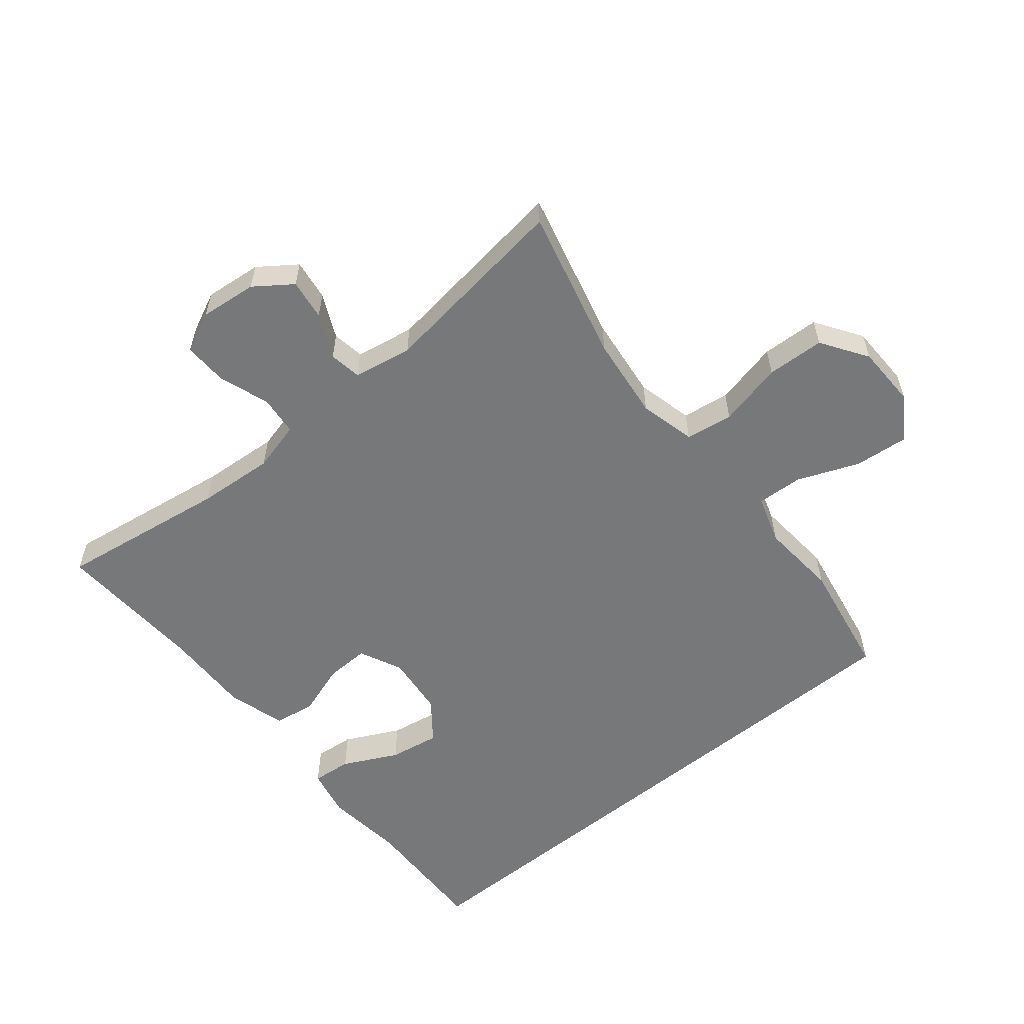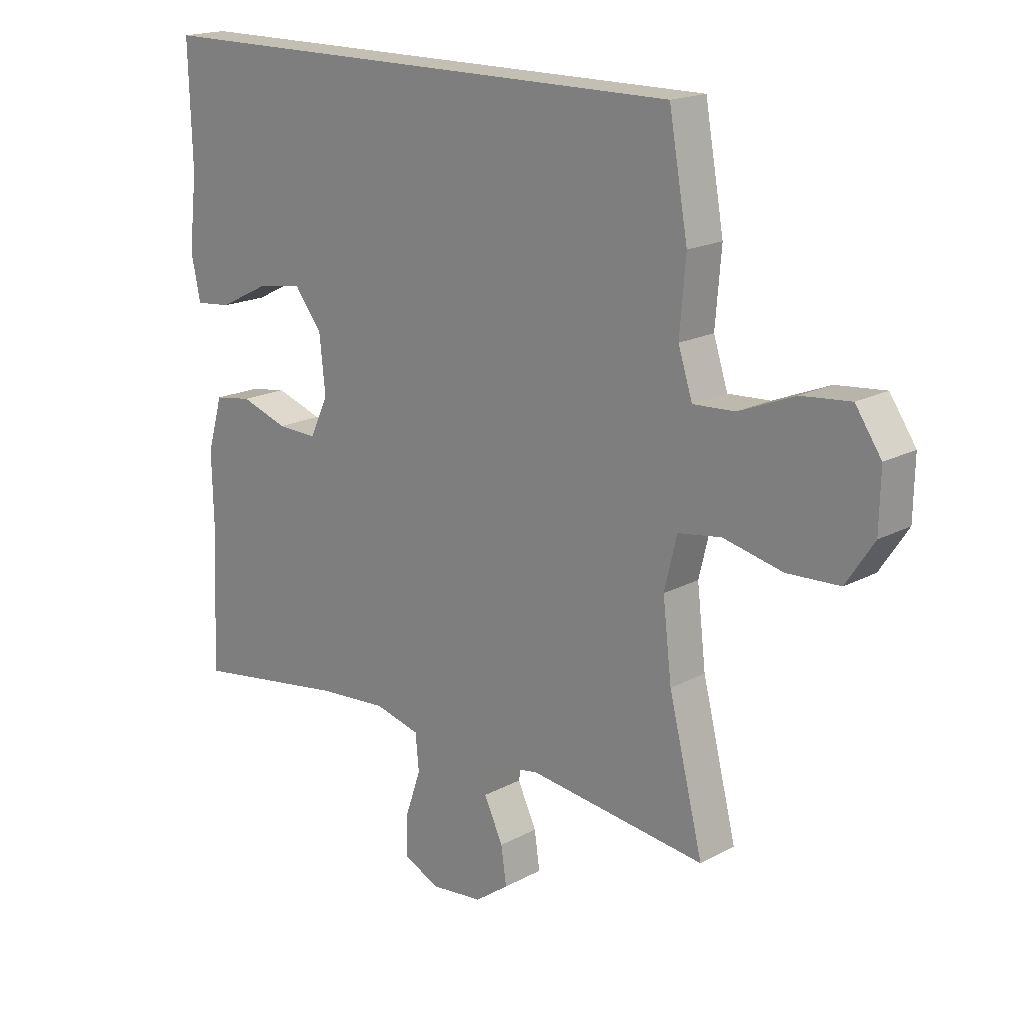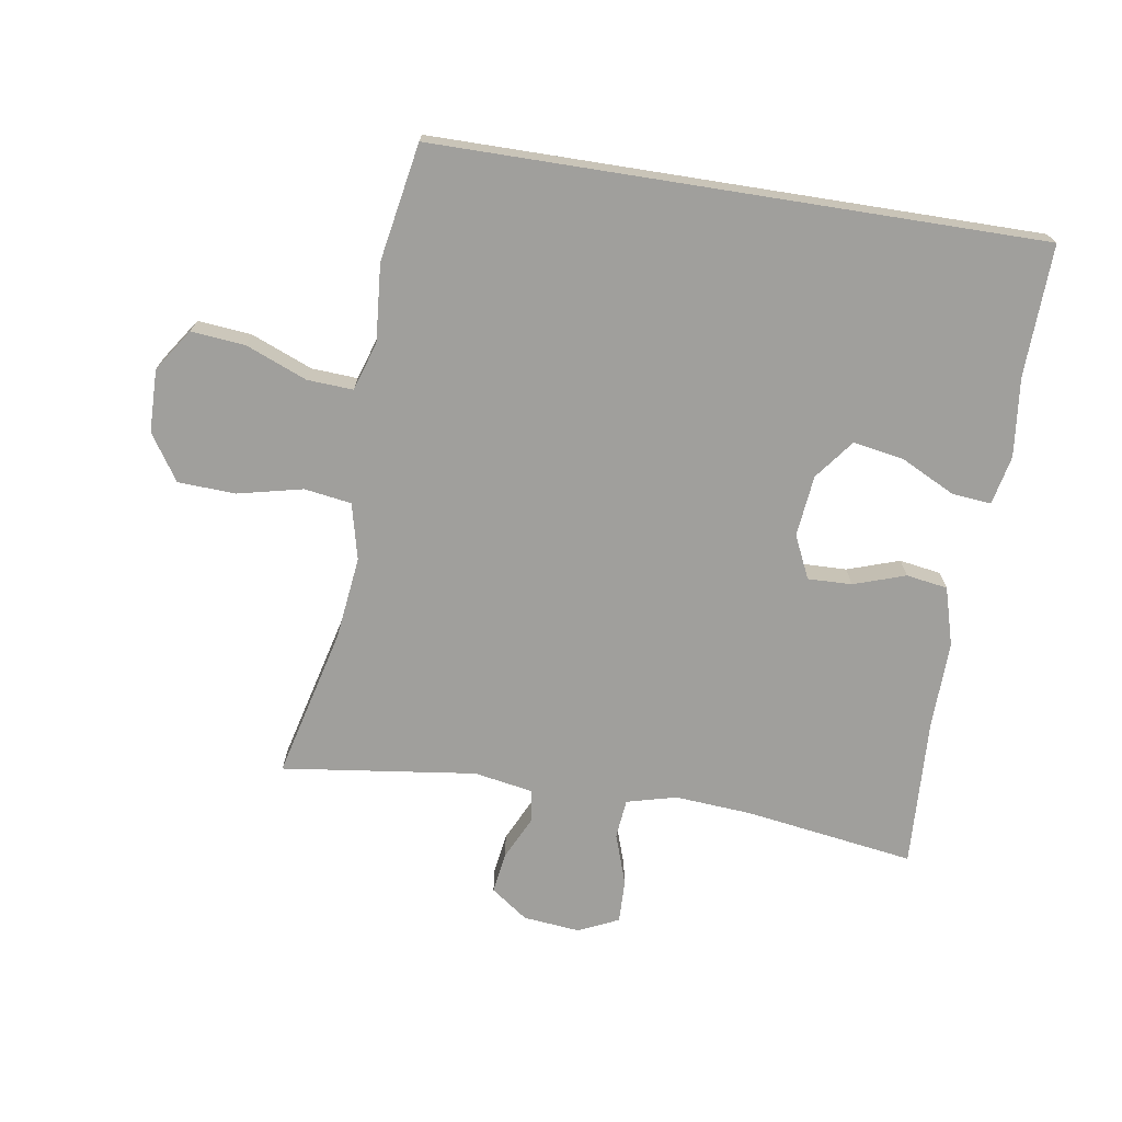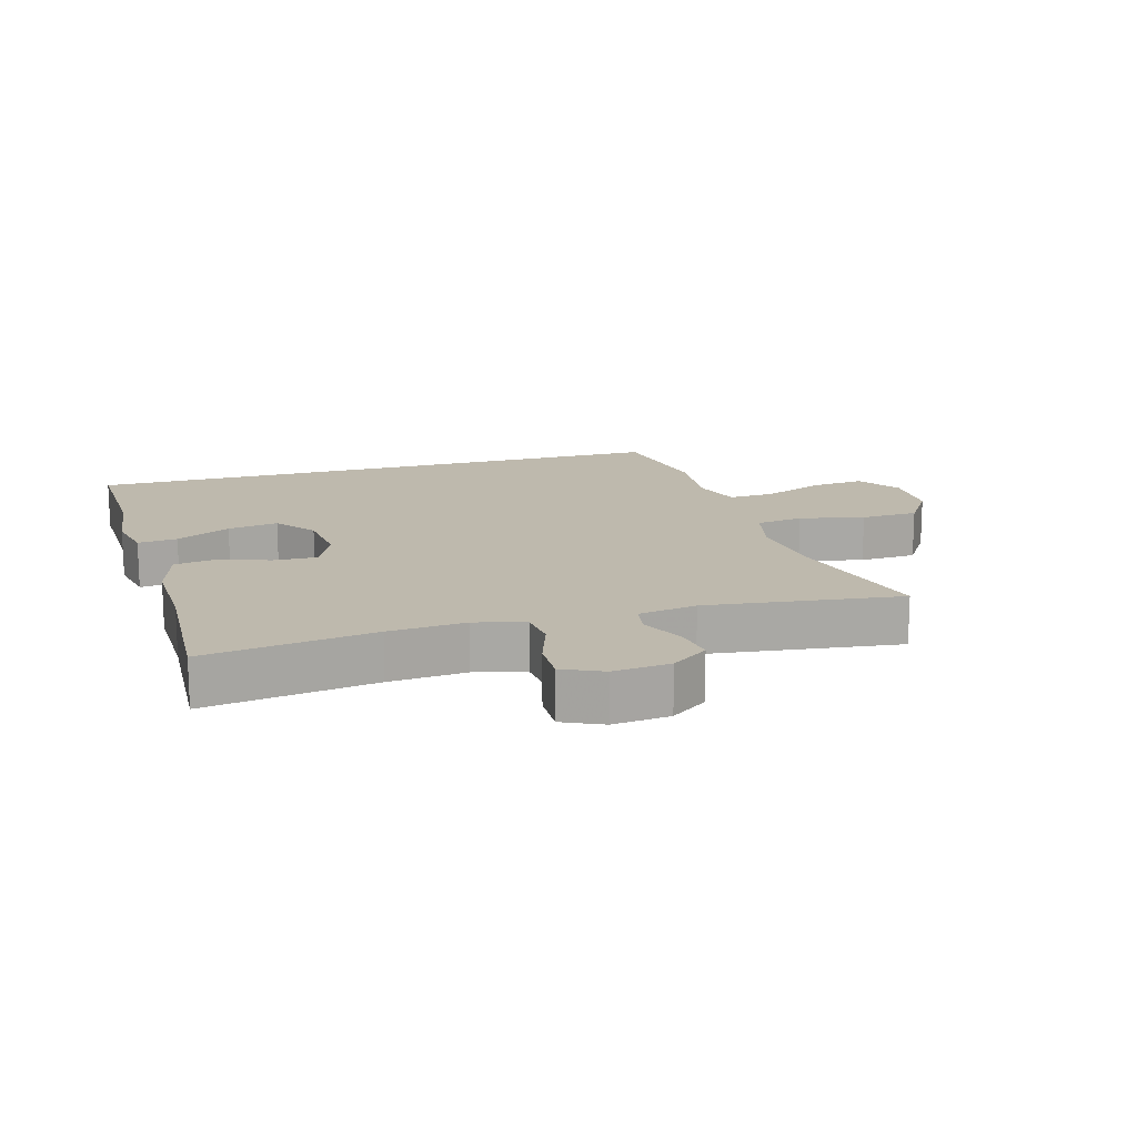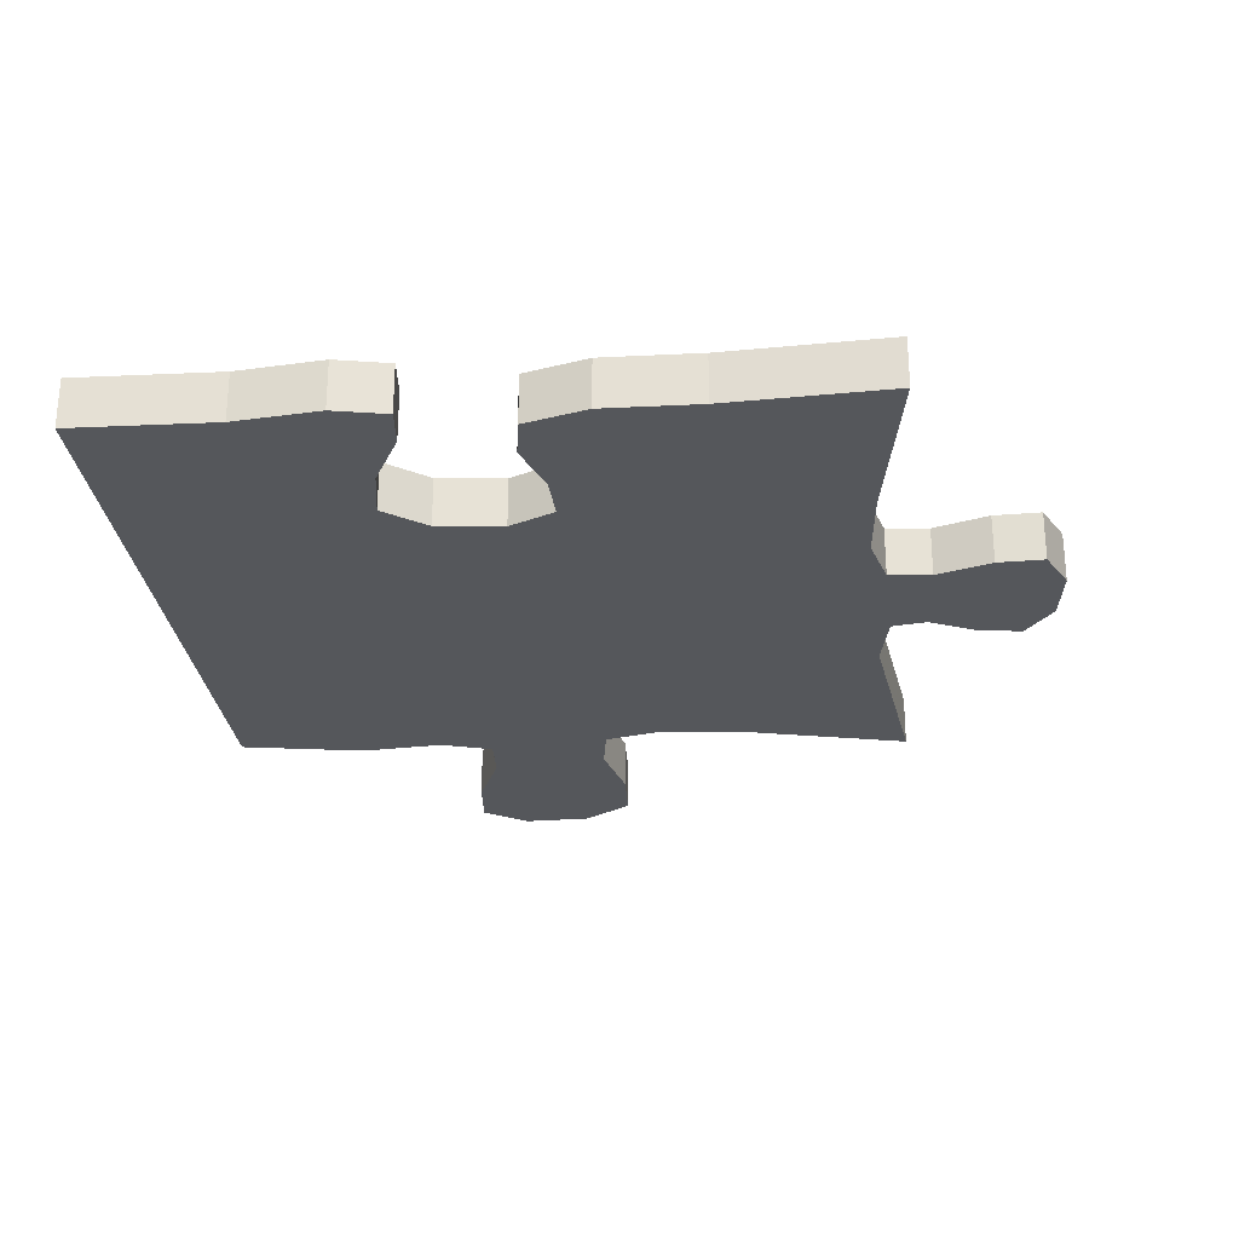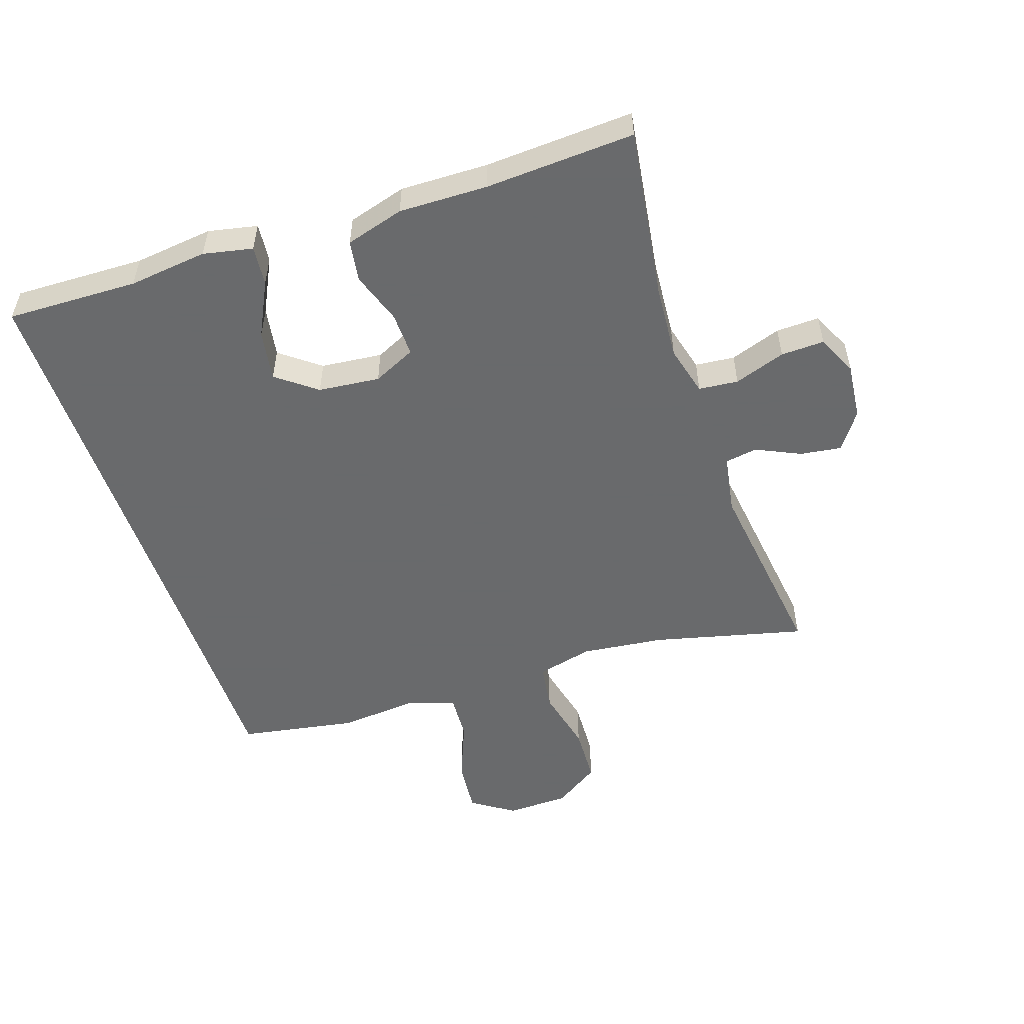
<metadata>
{"format":"obj","ext":"obj","renderer":"f3d","projection":"perspective","resolution":1024,"background":"white","views":[{"elev":-57.3,"azim":-140.6,"up":"+Y"},{"elev":17.9,"azim":-136.2,"up":"+Z"},{"elev":-71.2,"azim":-9.0,"up":"+Y"},{"elev":15.3,"azim":163.7,"up":"+Y"},{"elev":-26.8,"azim":95.7,"up":"+Y"},{"elev":-52.9,"azim":108.6,"up":"+Y"}]}
</metadata>
<code>
v -0.421 0.07 0.5
v 0.51 0.07 0.5
v 0.504 0.07 0.297
v 0.518 0.07 0.175
v 0.502 0.07 0.099
v 0.441 0.07 0.105
v 0.357 0.07 0.147
v 0.279 0.07 0.16
v 0.232 0.07 0.099
v 0.222 0.07 0.004
v 0.253 0.07 -0.062
v 0.321 0.07 -0.06
v 0.401 0.07 -0.033
v 0.465 0.07 -0.043
v 0.491 0.07 -0.133
v 0.488 0.07 -0.269
v 0.5 0.07 -0.5
v 0.238 0.07 -0.461
v 0.119 0.07 -0.452
v 0.042 0.07 -0.472
v 0.036 0.07 -0.533
v 0.063 0.07 -0.612
v 0.065 0.07 -0.679
v 0.003 0.07 -0.708
v -0.085 0.07 -0.699
v -0.142 0.07 -0.658
v -0.133 0.07 -0.595
v -0.101 0.07 -0.527
v -0.109 0.07 -0.477
v -0.2 0.07 -0.461
v -0.5 0.07 -0.5
v -0.442 0.07 -0.266
v -0.427 0.07 -0.138
v -0.448 0.07 -0.051
v -0.521 0.07 -0.04
v -0.621 0.07 -0.063
v -0.71 0.07 -0.059
v -0.757 0.07 0.012
v -0.759 0.07 0.109
v -0.715 0.07 0.174
v -0.632 0.07 0.166
v -0.538 0.07 0.128
v -0.467 0.07 0.124
v -0.443 0.07 0.199
v -0.453 0.07 0.319
v -0.421 0 0.5
v 0.51 0 0.5
v 0.504 0 0.297
v 0.518 0 0.175
v 0.502 0 0.099
v 0.441 0 0.105
v 0.357 0 0.147
v 0.279 0 0.16
v 0.232 0 0.099
v 0.222 0 0.004
v 0.253 0 -0.062
v 0.321 0 -0.06
v 0.401 0 -0.033
v 0.465 0 -0.043
v 0.491 0 -0.133
v 0.488 0 -0.269
v 0.5 0 -0.5
v 0.238 0 -0.461
v 0.119 0 -0.452
v 0.042 0 -0.472
v 0.036 0 -0.533
v 0.063 0 -0.612
v 0.065 0 -0.679
v 0.003 0 -0.708
v -0.085 0 -0.699
v -0.142 0 -0.658
v -0.133 0 -0.595
v -0.101 0 -0.527
v -0.109 0 -0.477
v -0.2 0 -0.461
v -0.5 0 -0.5
v -0.442 0 -0.266
v -0.427 0 -0.138
v -0.448 0 -0.051
v -0.521 0 -0.04
v -0.621 0 -0.063
v -0.71 0 -0.059
v -0.757 0 0.012
v -0.759 0 0.109
v -0.715 0 0.174
v -0.632 0 0.166
v -0.538 0 0.128
v -0.467 0 0.124
v -0.443 0 0.199
v -0.453 0 0.319
f 44 45 1 2
f 43 44 2 3
f 39 40 41 42
f 39 42 43
f 38 39 43
f 35 36 37 38
f 34 35 38 43
f 33 34 43 3
f 30 31 32
f 29 30 32 33
f 25 26 27 28
f 23 24 25 28
f 21 22 23 28
f 20 21 28 29
f 19 20 29 33
f 16 17 18
f 12 13 14 15
f 11 12 15 16
f 4 5 6 7
f 4 7 8
f 3 4 8
f 33 3 8
f 11 16 18 19
f 10 11 19 33
f 9 10 33
f 8 9 33
f 47 46 90 89
f 48 47 89 88
f 87 86 85 84
f 88 87 84
f 88 84 83
f 83 82 81 80
f 88 83 80 79
f 48 88 79 78
f 77 76 75
f 78 77 75 74
f 73 72 71 70
f 73 70 69 68
f 73 68 67 66
f 74 73 66 65
f 78 74 65 64
f 63 62 61
f 60 59 58 57
f 61 60 57 56
f 52 51 50 49
f 53 52 49
f 53 49 48
f 53 48 78
f 64 63 61 56
f 78 64 56 55
f 78 55 54
f 78 54 53
f 1 46 47 2
f 2 47 48 3
f 3 48 49 4
f 4 49 50 5
f 5 50 51 6
f 6 51 52 7
f 7 52 53 8
f 8 53 54 9
f 9 54 55 10
f 10 55 56 11
f 11 56 57 12
f 12 57 58 13
f 13 58 59 14
f 14 59 60 15
f 15 60 61 16
f 16 61 62 17
f 17 62 63 18
f 18 63 64 19
f 19 64 65 20
f 20 65 66 21
f 21 66 67 22
f 22 67 68 23
f 23 68 69 24
f 24 69 70 25
f 25 70 71 26
f 26 71 72 27
f 27 72 73 28
f 28 73 74 29
f 29 74 75 30
f 30 75 76 31
f 31 76 77 32
f 32 77 78 33
f 33 78 79 34
f 34 79 80 35
f 35 80 81 36
f 36 81 82 37
f 37 82 83 38
f 38 83 84 39
f 39 84 85 40
f 40 85 86 41
f 41 86 87 42
f 42 87 88 43
f 43 88 89 44
f 44 89 90 45
f 45 90 46 1

</code>
